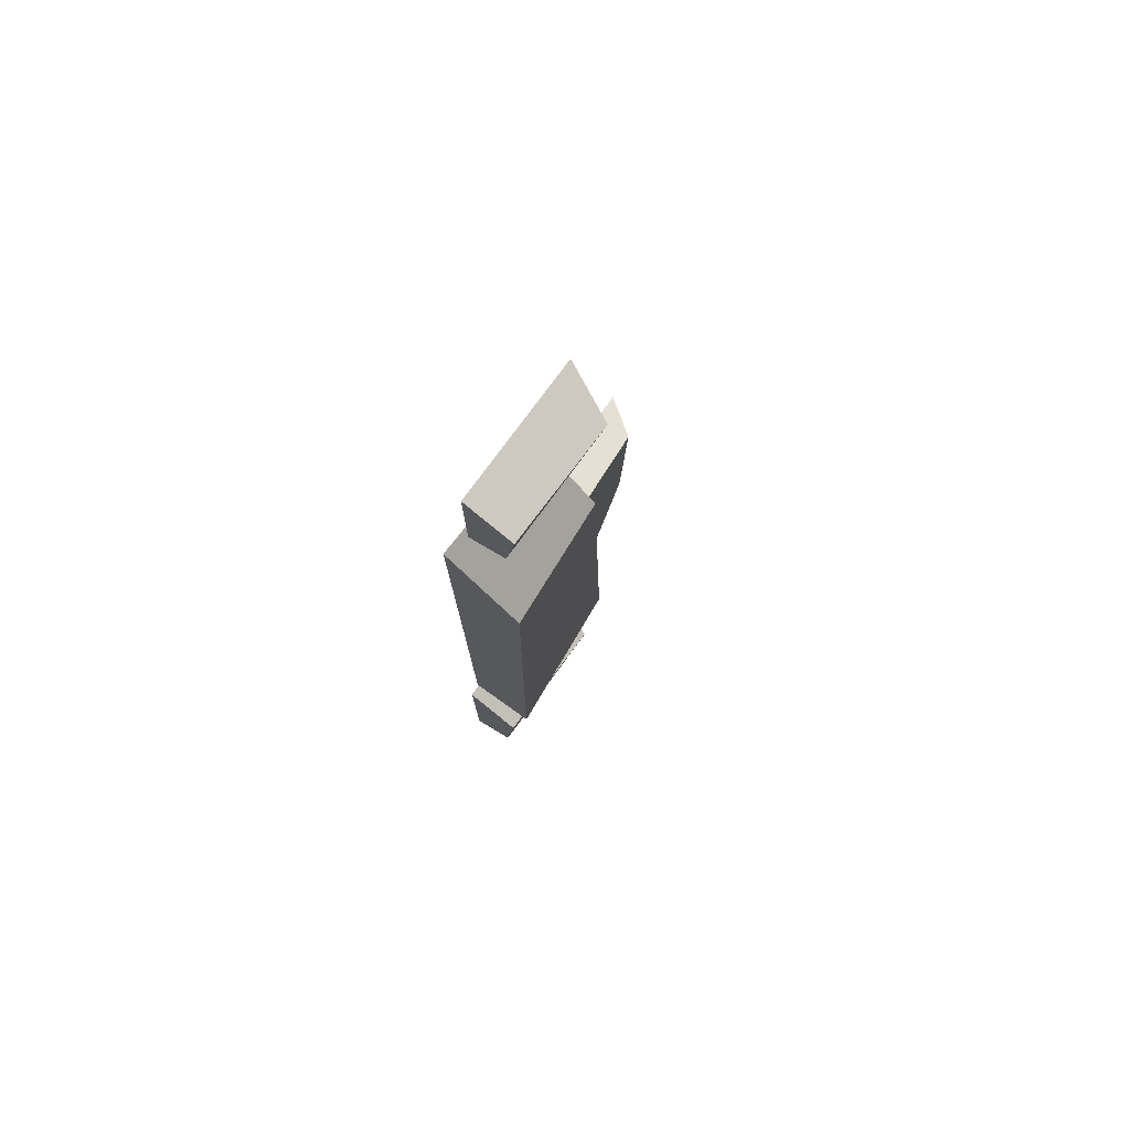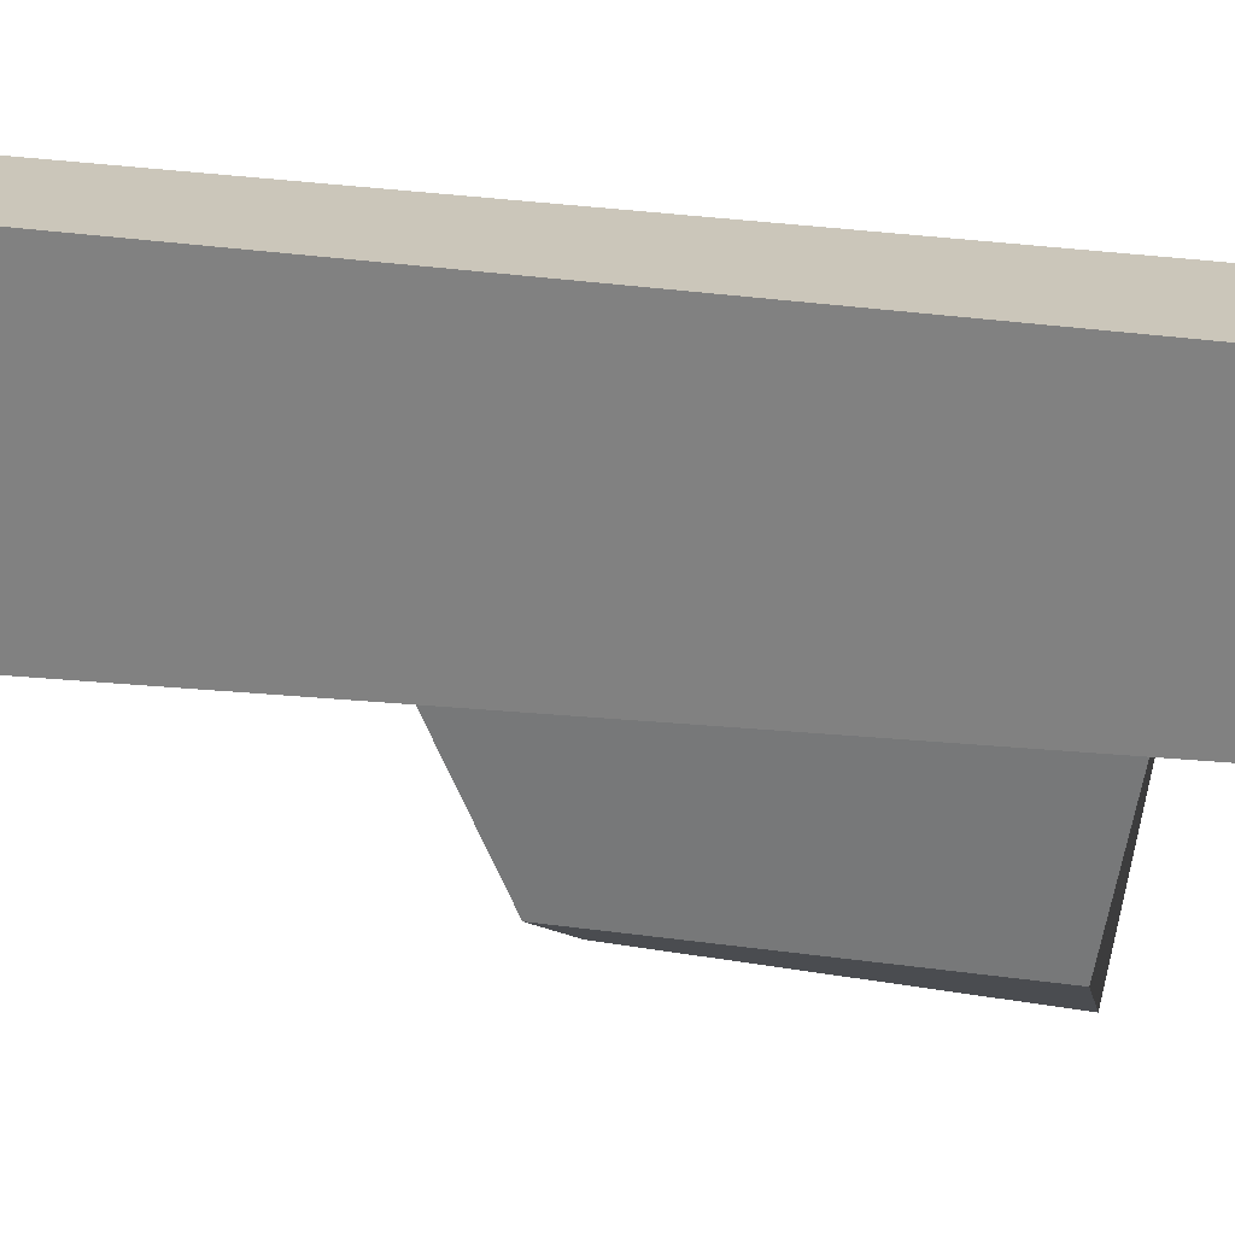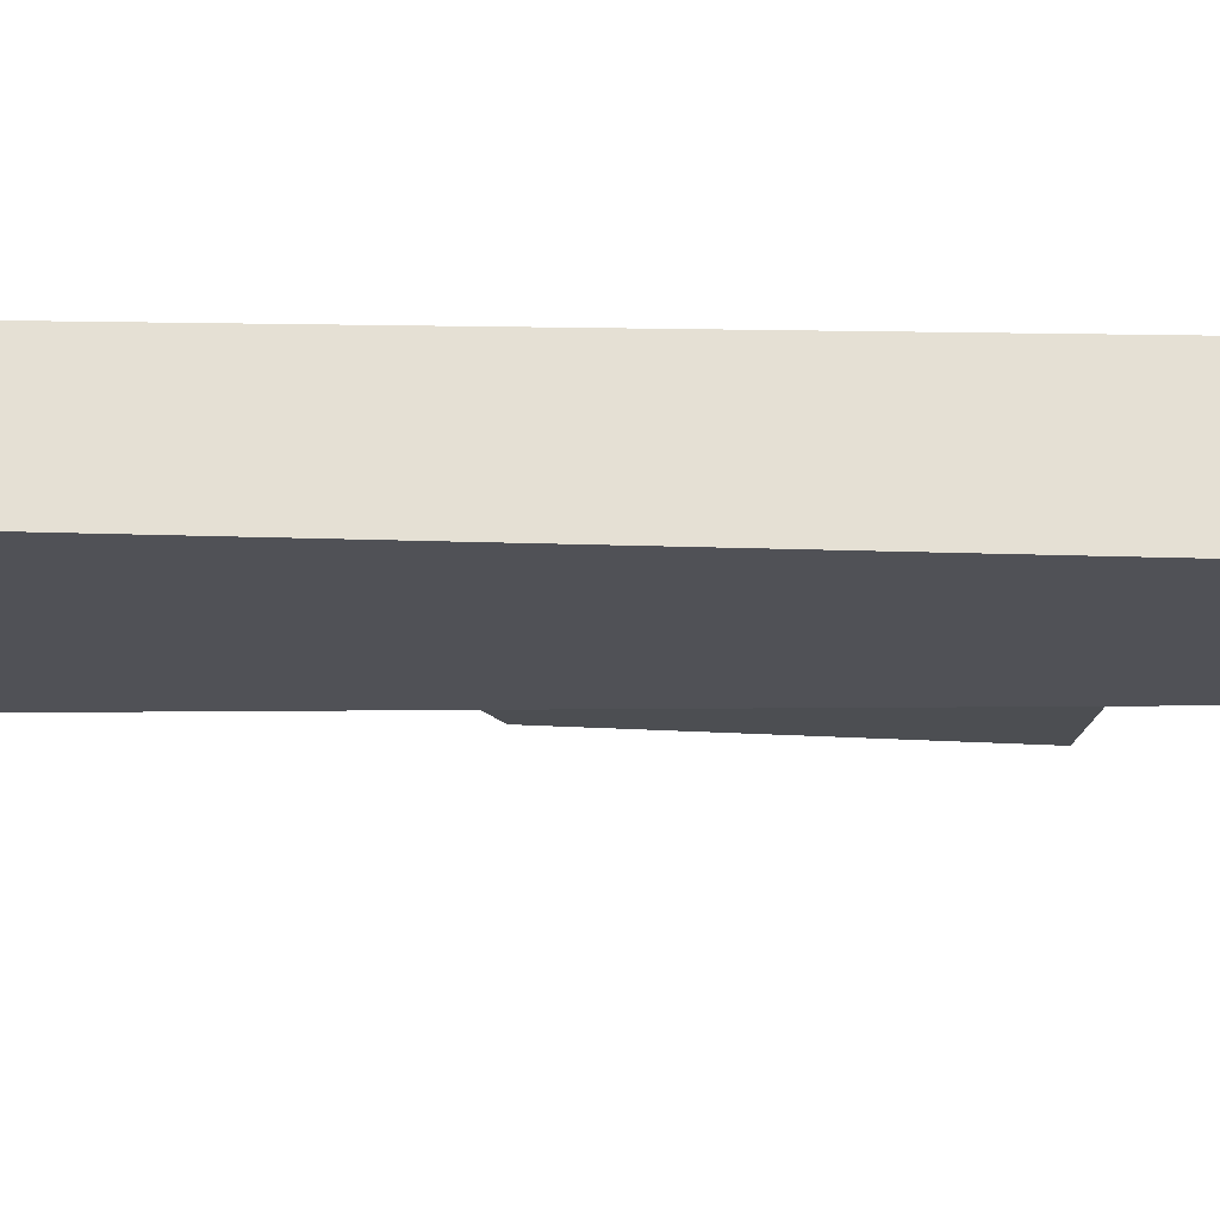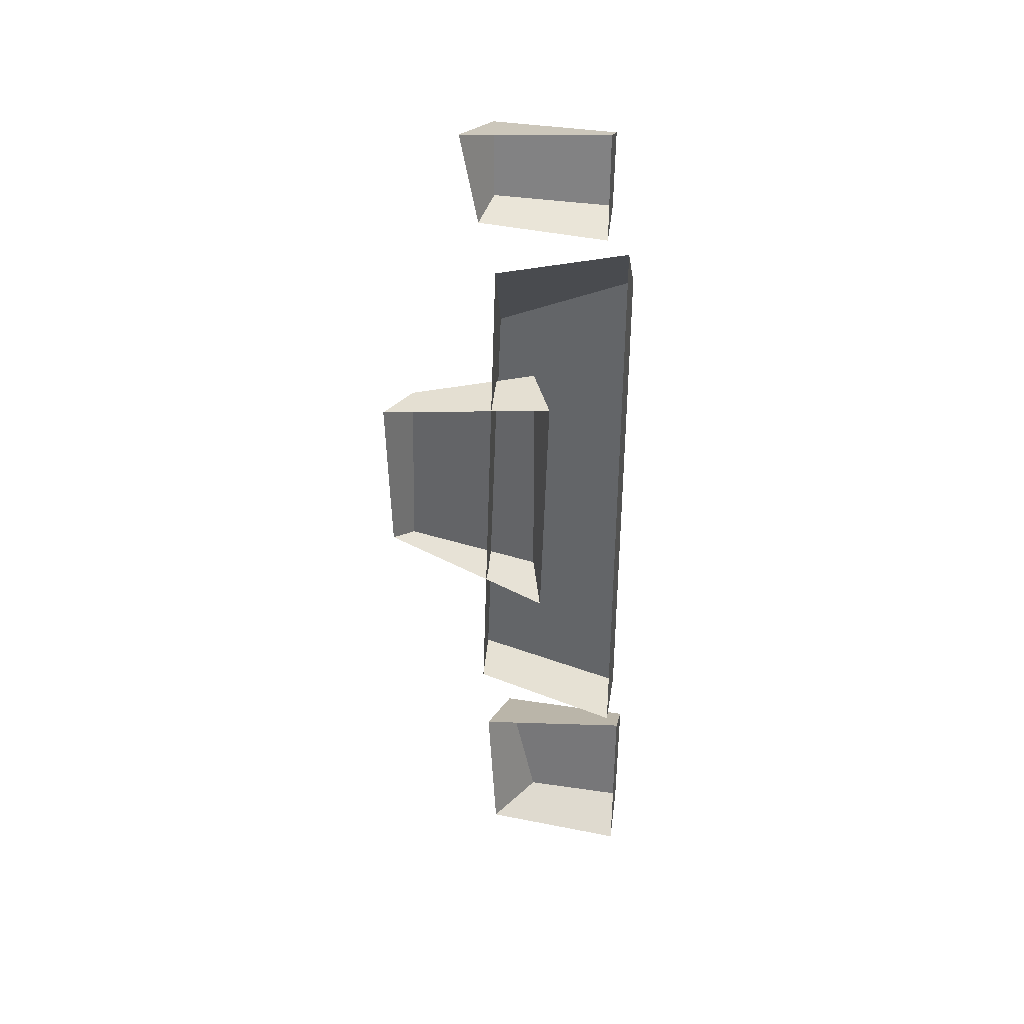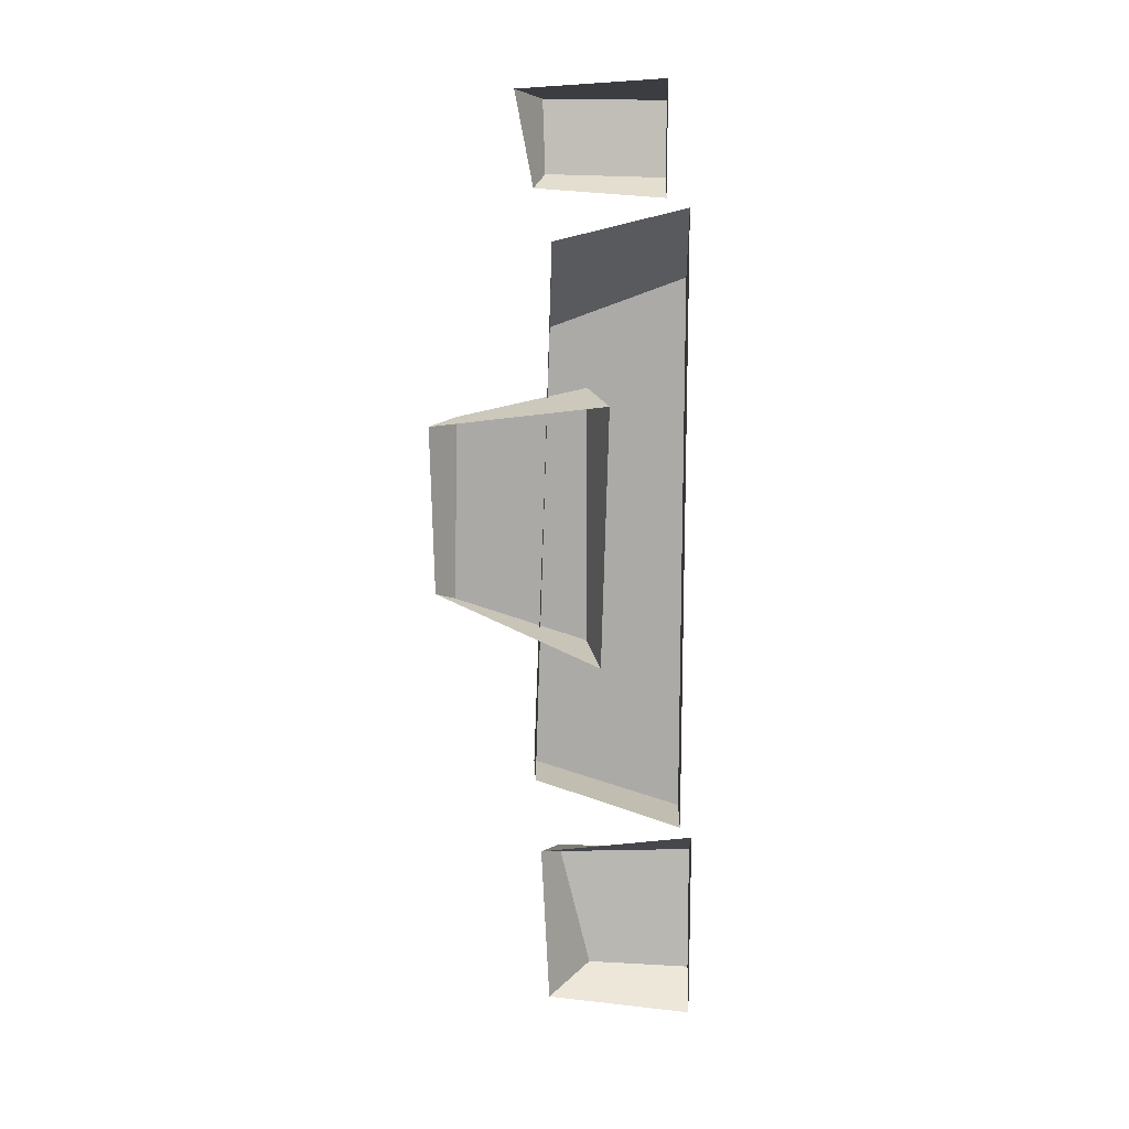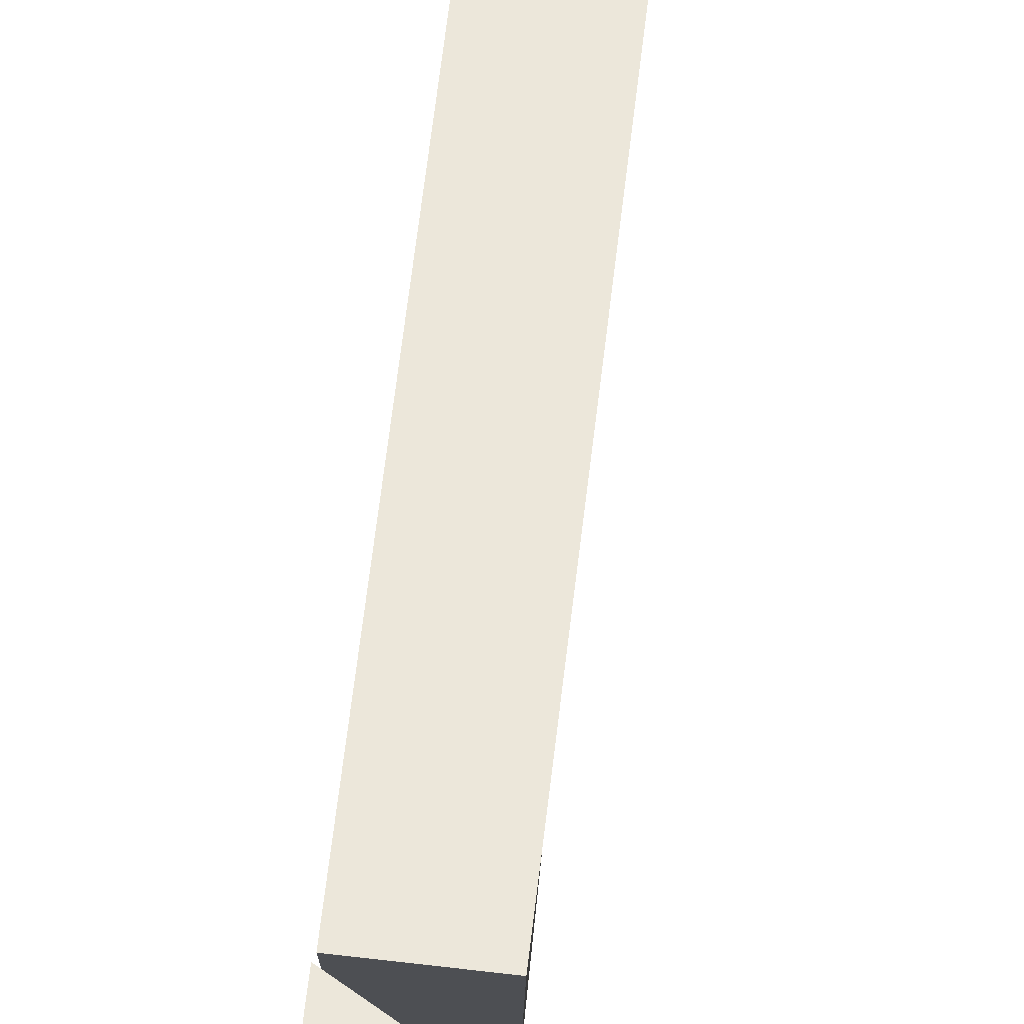
<metadata>
{"format":"obj","ext":"obj","renderer":"f3d","projection":"perspective","resolution":1024,"background":"white","views":[{"elev":76.6,"azim":-144.7,"up":"+Z"},{"elev":21.2,"azim":-73.8,"up":"+Y"},{"elev":65.3,"azim":-89.2,"up":"+Y"},{"elev":38.3,"azim":98.7,"up":"+Z"},{"elev":14.4,"azim":91.7,"up":"+Z"},{"elev":53.9,"azim":-174.4,"up":"+Y"}]}
</metadata>
<code>
v -0.1554 0.6963 3.251
v 0.1956 0.6963 3.396
v 0.1956 -0.331 3.328
v -0.18 -0.1557 3.259
v -0.18 -0.1557 3.259
v 0.1956 -0.331 3.328
v 0.1956 -0.2055 2.676
v -0.06766 -0.1349 2.756
v -0.06766 -0.1349 2.756
v 0.1956 -0.2055 2.676
v 0.1956 0.6963 2.612
v -0.07945 0.6963 2.733
v -0.07945 0.6963 2.733
v 0.1956 0.6963 2.612
v 0.1956 0.6963 3.396
v -0.1554 0.6963 3.251
v -0.07945 0.6963 2.733
v -0.1554 0.6963 3.251
v -0.18 -0.1557 3.259
v -0.06766 -0.1349 2.756
v -0.2652 0.8525 2.032
v 0.2652 0.8525 2.553
v 0.2652 -0.078 2.325
v -0.1588 -0.1087 1.69
v -0.1588 -0.1087 1.69
v 0.2652 -0.078 2.325
v 0.2652 -0.2022 -1.552
v -0.1703 -0.2329 -1.56
v -0.1703 -0.2329 -1.56
v 0.2652 -0.2022 -1.552
v 0.2652 0.8525 -1.913
v -0.2222 0.8525 -1.928
v -0.2222 0.8525 -1.928
v 0.2652 0.8525 -1.913
v 0.2652 0.8525 2.553
v -0.2652 0.8525 2.032
v -0.2222 0.8525 -1.928
v -0.2652 0.8525 2.032
v -0.1588 -0.1087 1.69
v -0.1703 -0.2329 -1.56
v -0.1289 0.1581 -0.6066
v -0.05666 0.1581 1.276
v 0.01533 -0.7608 1.077
v 0.06349 -0.7881 -0.2426
v 0.06349 -0.7881 -0.2426
v 0.01533 -0.7608 1.077
v 0.2652 -0.9378 1.048
v 0.2652 -0.9095 -0.1565
v 0.2652 0.2674 -0.701
v 0.2652 0.3202 1.197
v -0.05666 0.1581 1.276
v -0.1289 0.1581 -0.6066
v -0.05666 0.1581 1.276
v 0.2652 0.3202 1.197
v 0.2652 -0.9378 1.048
v 0.01533 -0.7608 1.077
v 0.2652 0.2674 -0.701
v -0.1289 0.1581 -0.6066
v 0.06349 -0.7881 -0.2426
v 0.2652 -0.9095 -0.1565
v -0.1409 0.9378 -2.25
v 0.2652 0.9378 -1.99
v 0.2652 -0.163 -2.112
v -0.1694 -0.0479 -2.236
v -0.1694 -0.0479 -2.236
v 0.2652 -0.163 -2.112
v 0.2652 -0.1055 -3.281
v -0.03939 0.1889 -3.137
v -0.03939 0.1889 -3.137
v 0.2652 -0.1055 -3.281
v 0.2652 0.9378 -3.396
v -0.05302 0.9378 -3.178
v -0.05302 0.9378 -3.178
v 0.2652 0.9378 -3.396
v 0.2652 0.9378 -1.99
v -0.1409 0.9378 -2.25
v -0.05302 0.9378 -3.178
v -0.1409 0.9378 -2.25
v -0.1694 -0.0479 -2.236
v -0.03939 0.1889 -3.137
g SA_Prop_OverGrowth_02_1370_191
f 1 3 2
f 1 4 3
f 5 7 6
f 5 8 7
f 9 11 10
f 9 12 11
f 13 15 14
f 13 16 15
f 17 19 18
f 17 20 19
f 21 23 22
f 21 24 23
f 25 27 26
f 25 28 27
f 29 31 30
f 29 32 31
f 33 35 34
f 33 36 35
f 37 39 38
f 37 40 39
f 41 43 42
f 41 44 43
f 45 47 46
f 45 48 47
f 49 51 50
f 49 52 51
f 53 55 54
f 53 56 55
f 57 59 58
f 57 60 59
f 61 63 62
f 61 64 63
f 65 67 66
f 65 68 67
f 69 71 70
f 69 72 71
f 73 75 74
f 73 76 75
f 77 79 78
f 77 80 79

</code>
